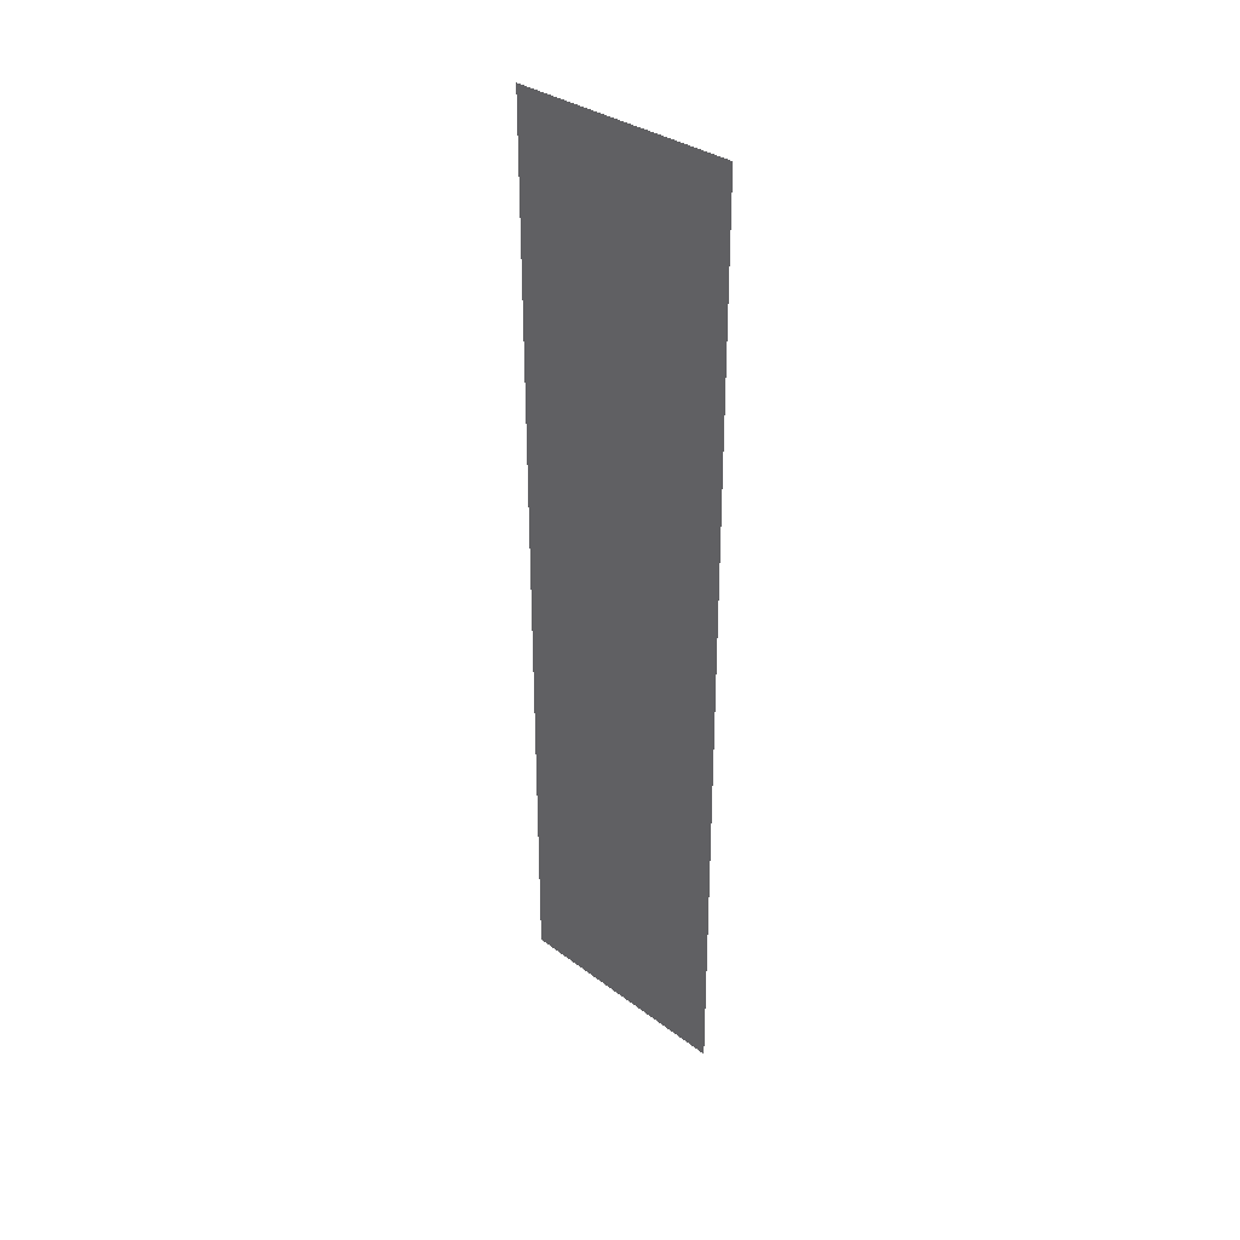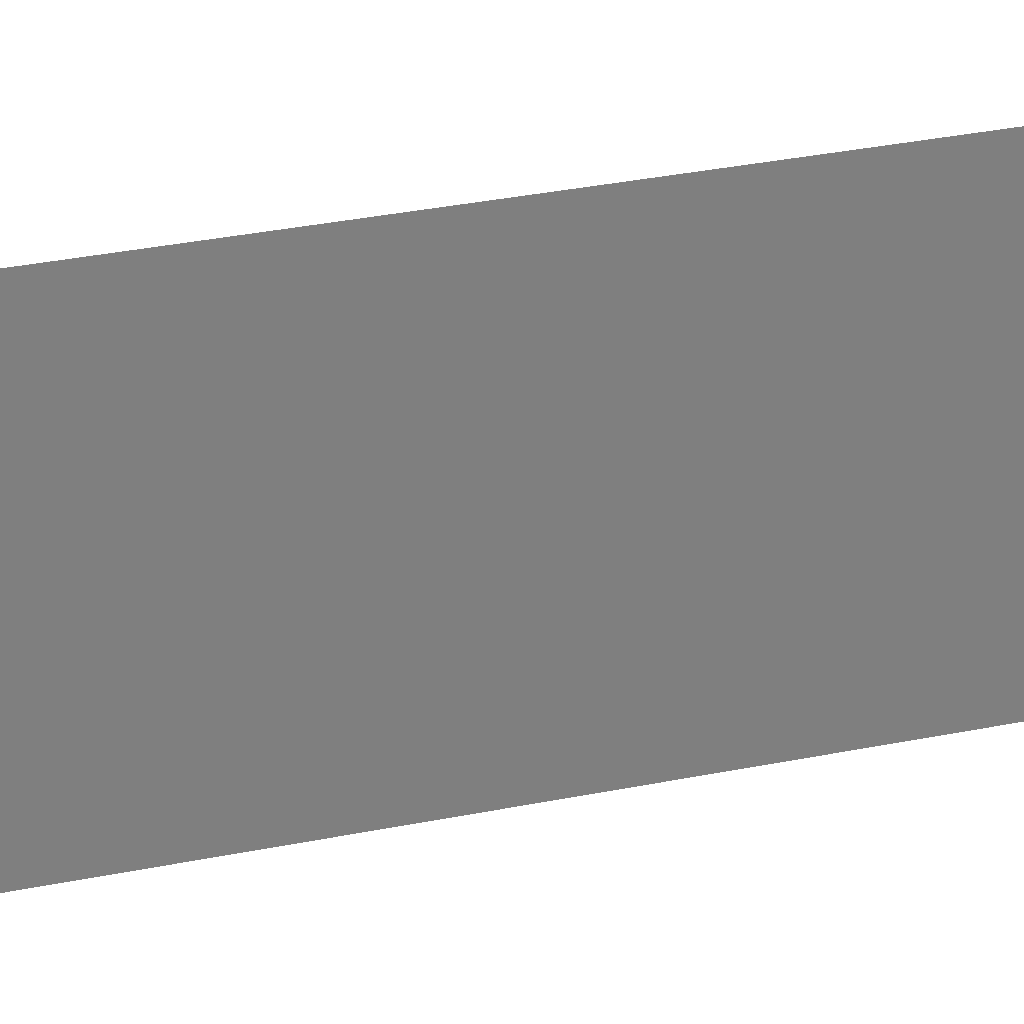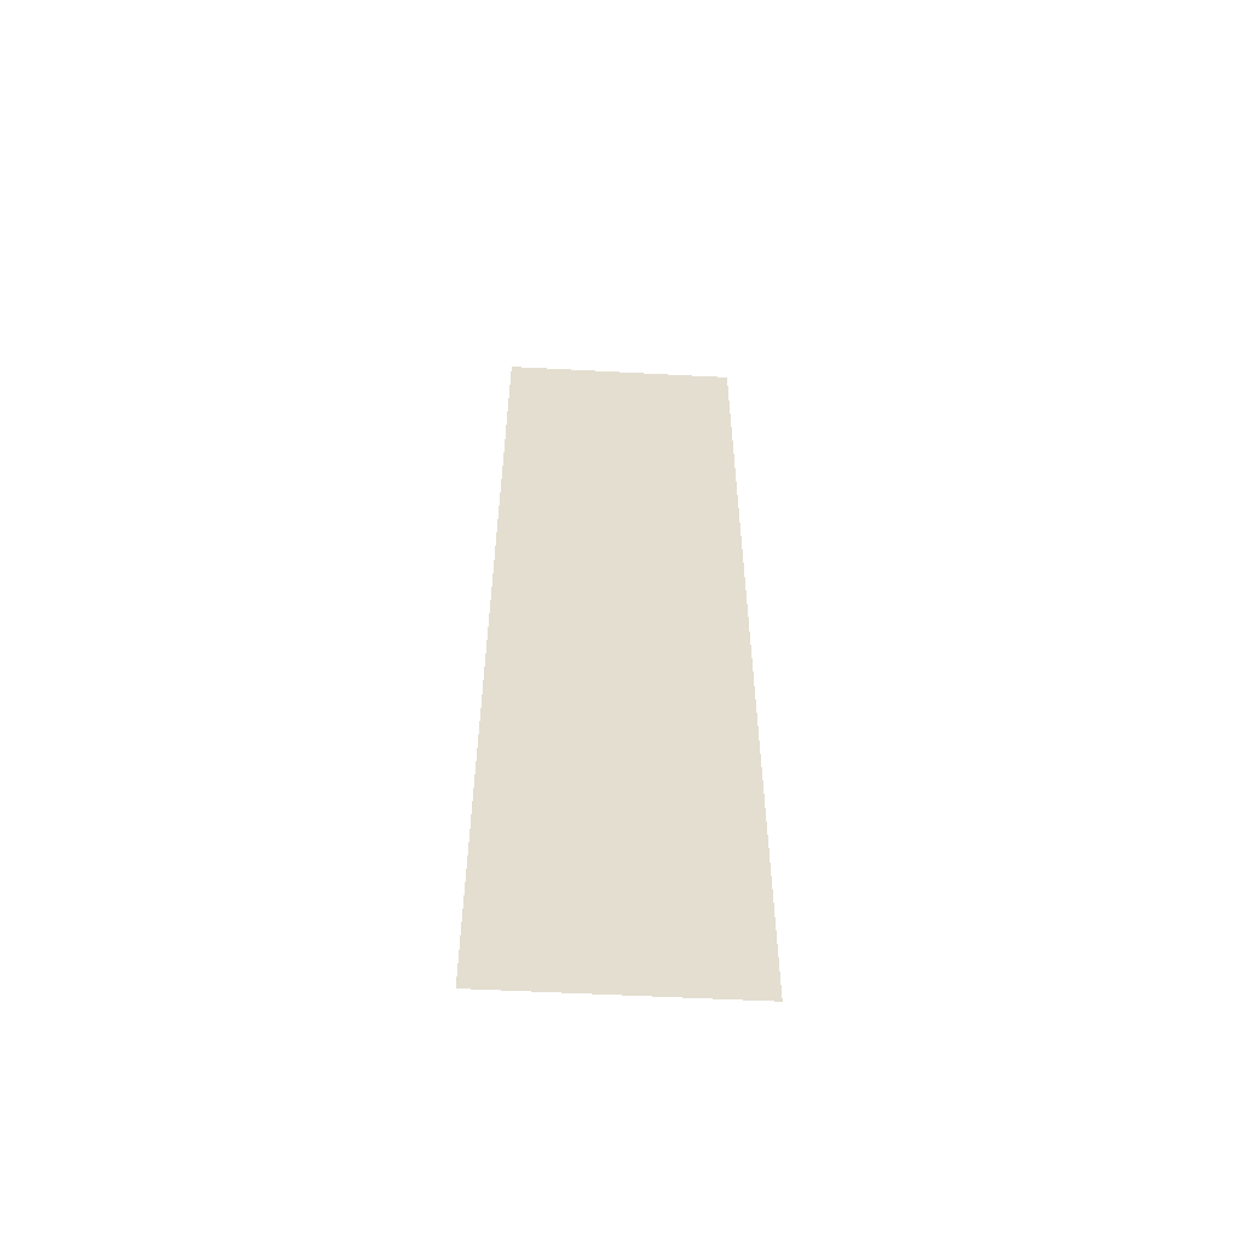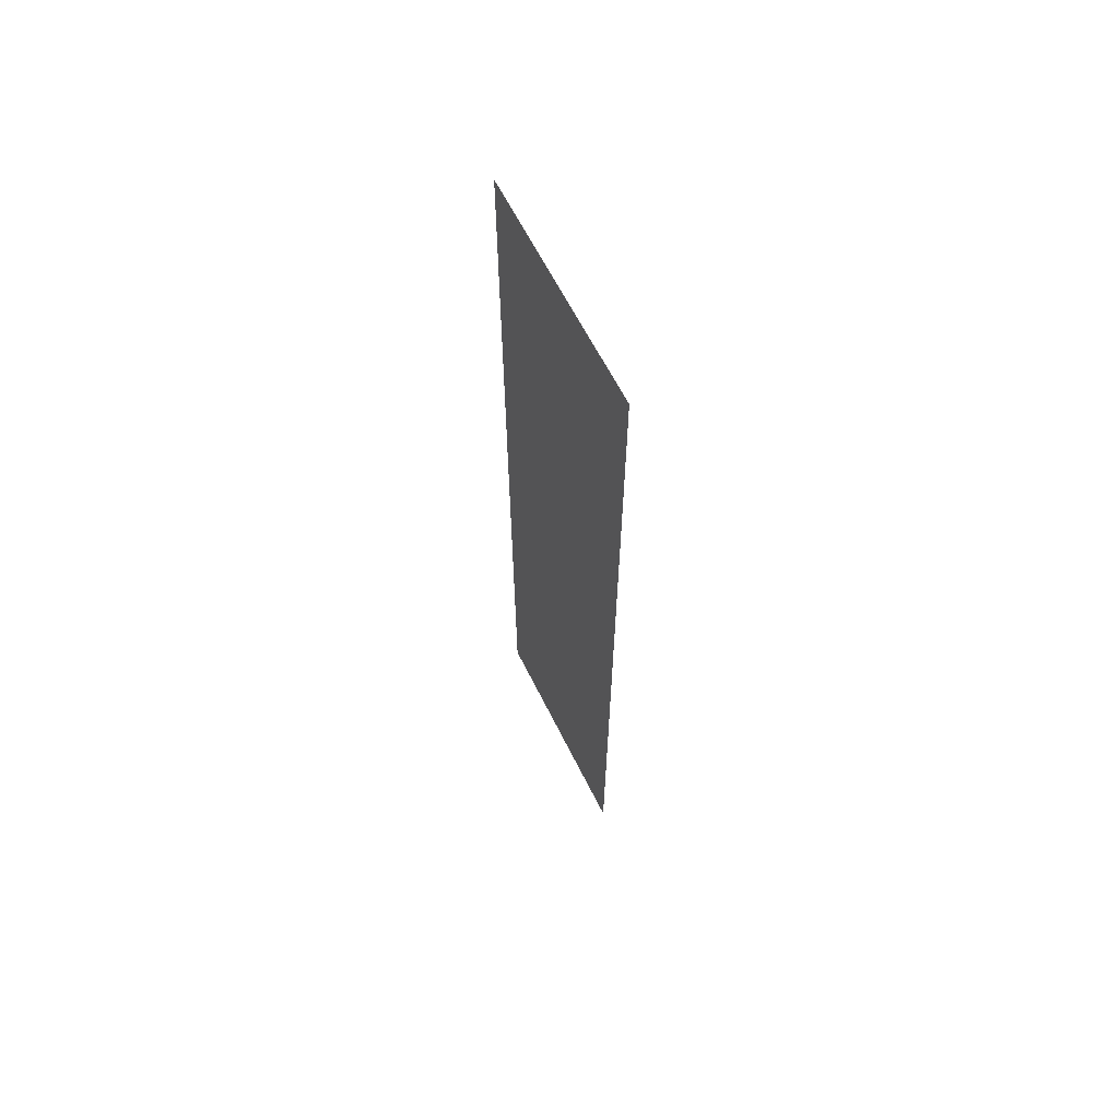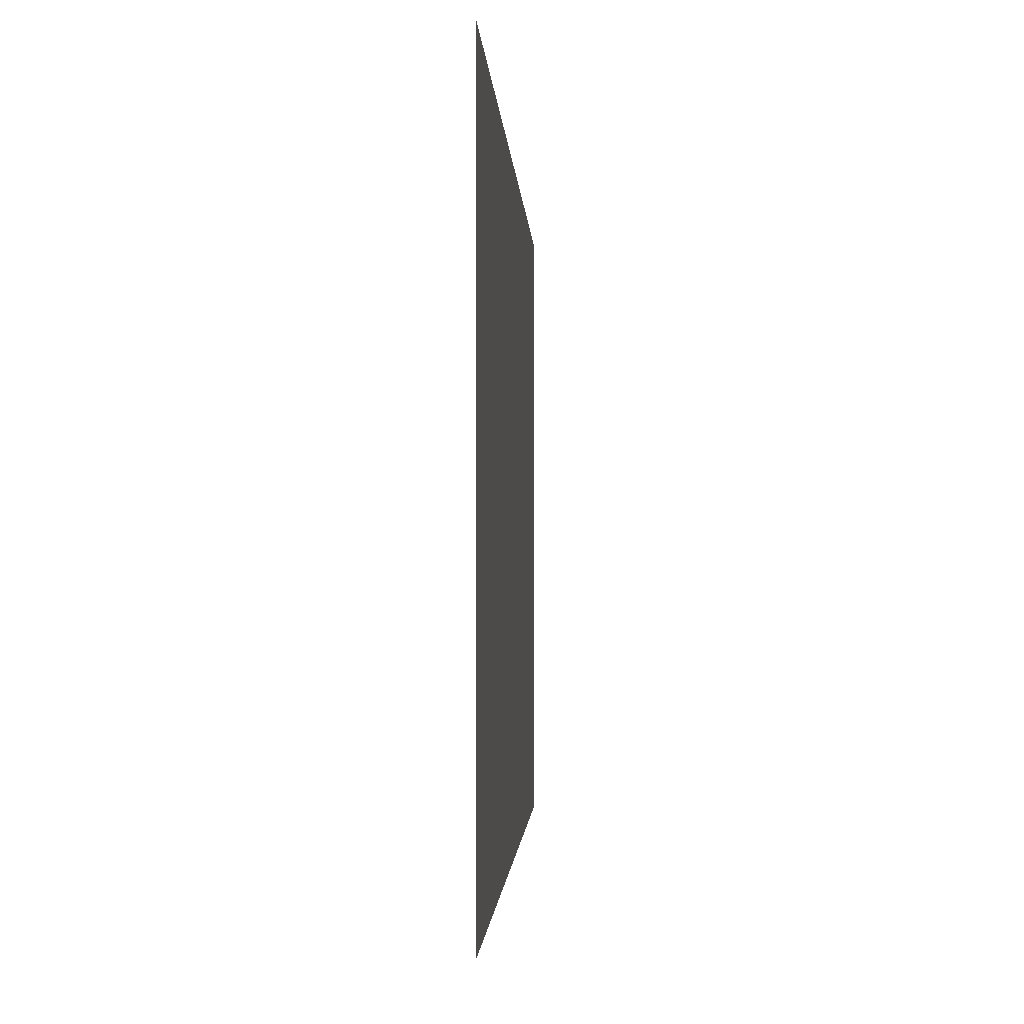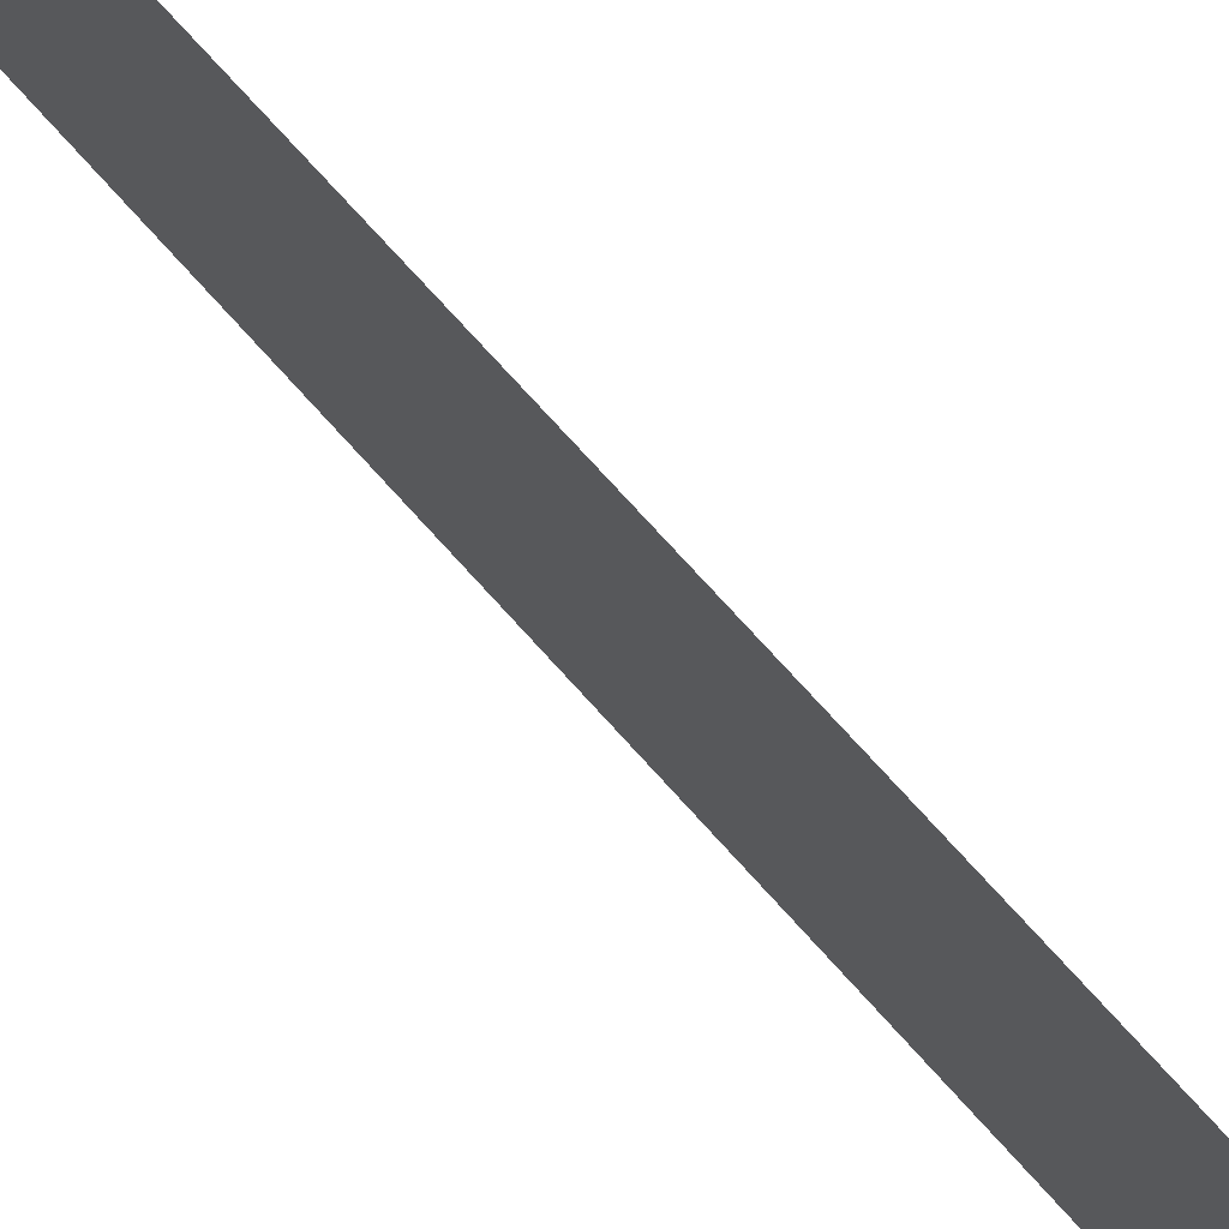
<metadata>
{"format":"obj","ext":"obj","renderer":"f3d","projection":"perspective","resolution":1024,"background":"white","views":[{"elev":34.6,"azim":134.5,"up":"+Y"},{"elev":30.2,"azim":73.0,"up":"+Z"},{"elev":-55.0,"azim":86.8,"up":"+Y"},{"elev":63.4,"azim":-26.5,"up":"+Y"},{"elev":-0.7,"azim":-178.9,"up":"+Z"},{"elev":73.4,"azim":-41.9,"up":"+Z"}]}
</metadata>
<code>
g Part 1
v -0.5 4 -0.5
v -0.5 0 -0.5
v -0.5 0 0.5
v -0.5 4 0.5
o mesh1
f 1 2 3
f 3 4 1

</code>
